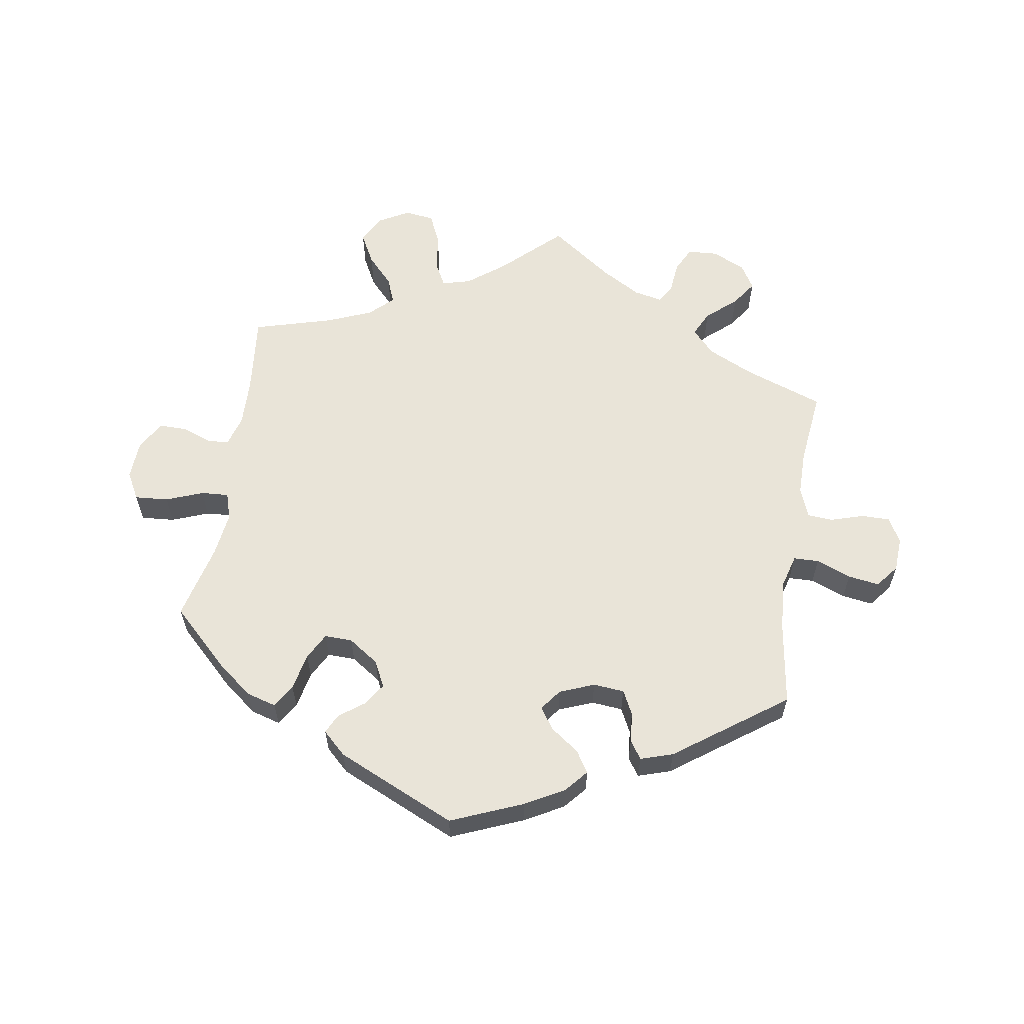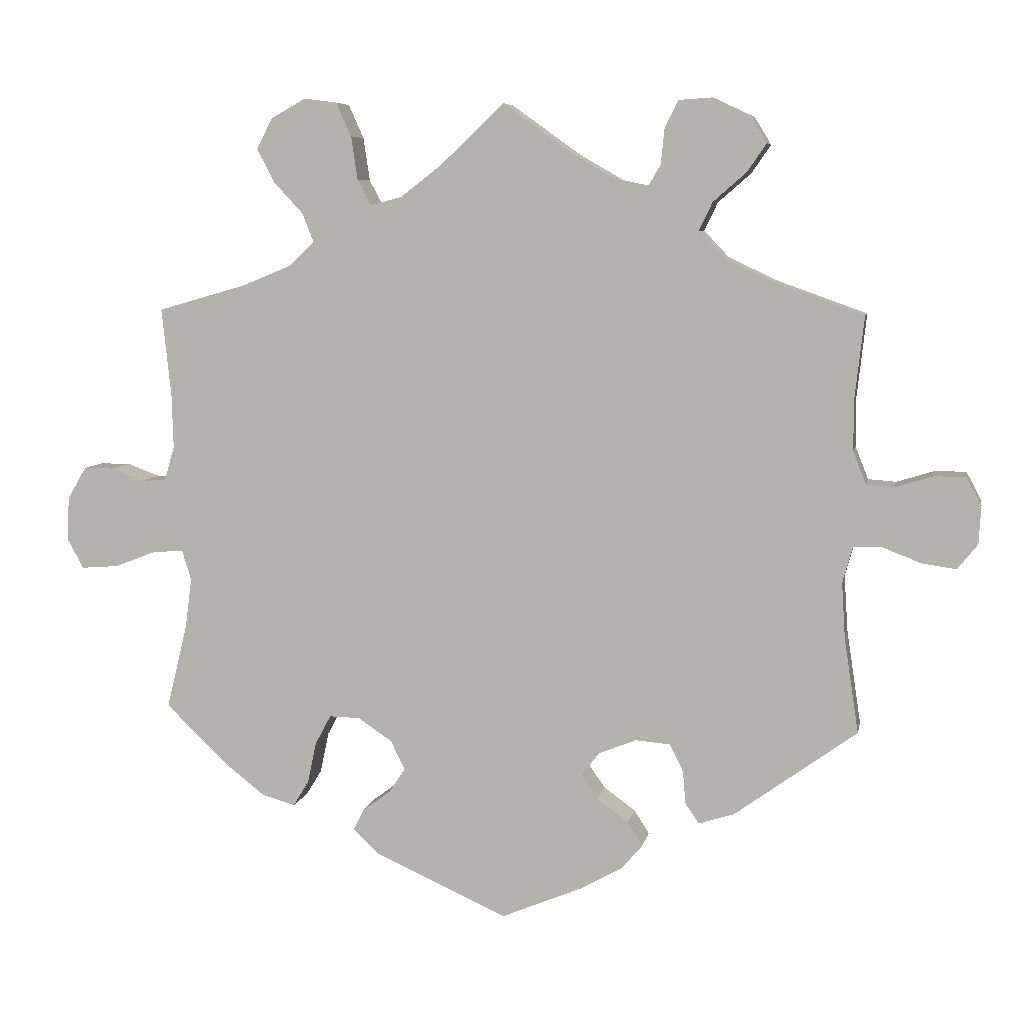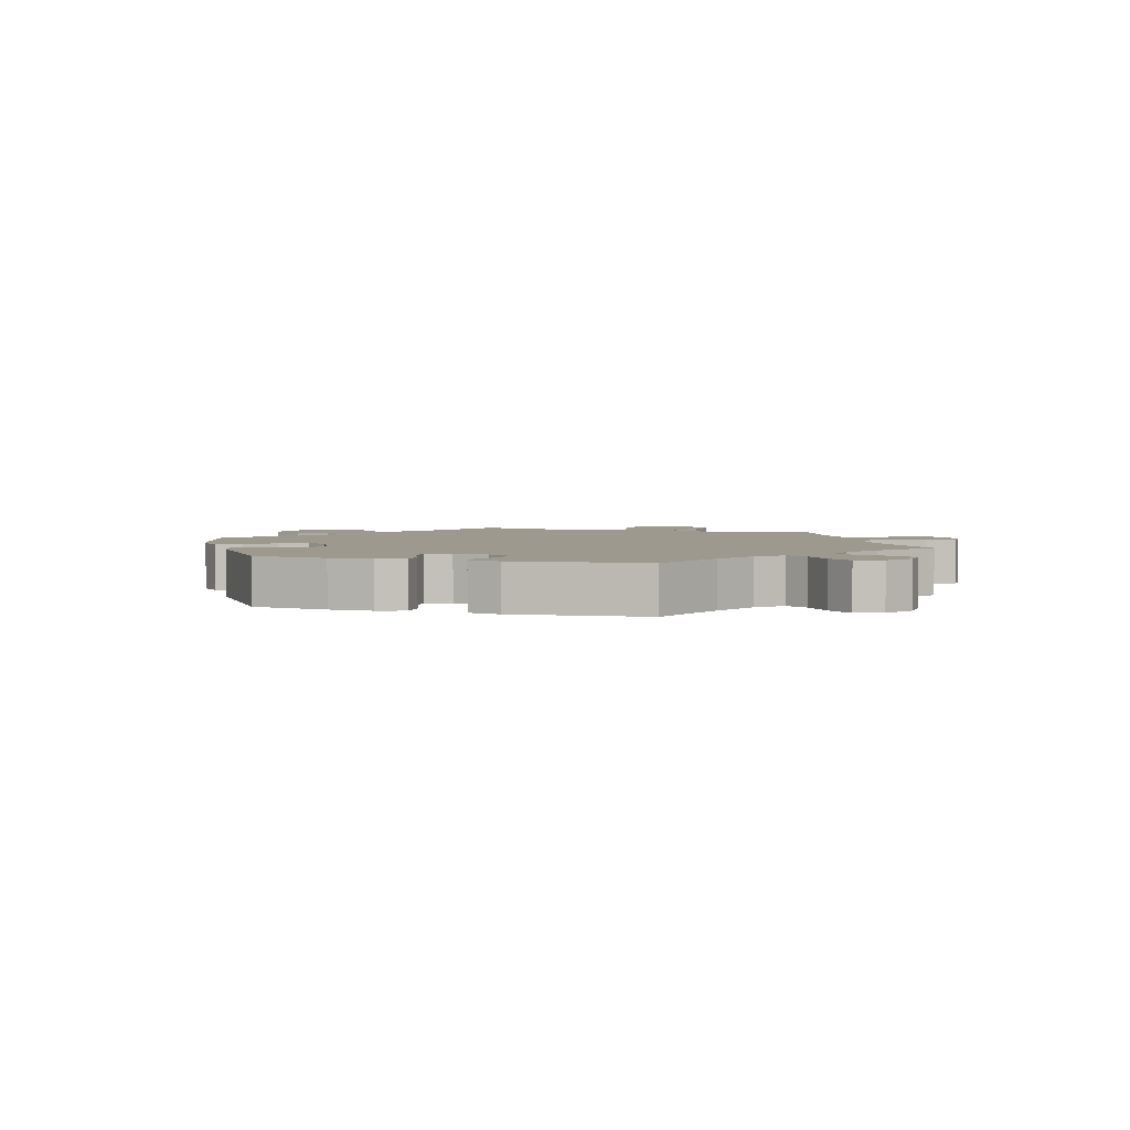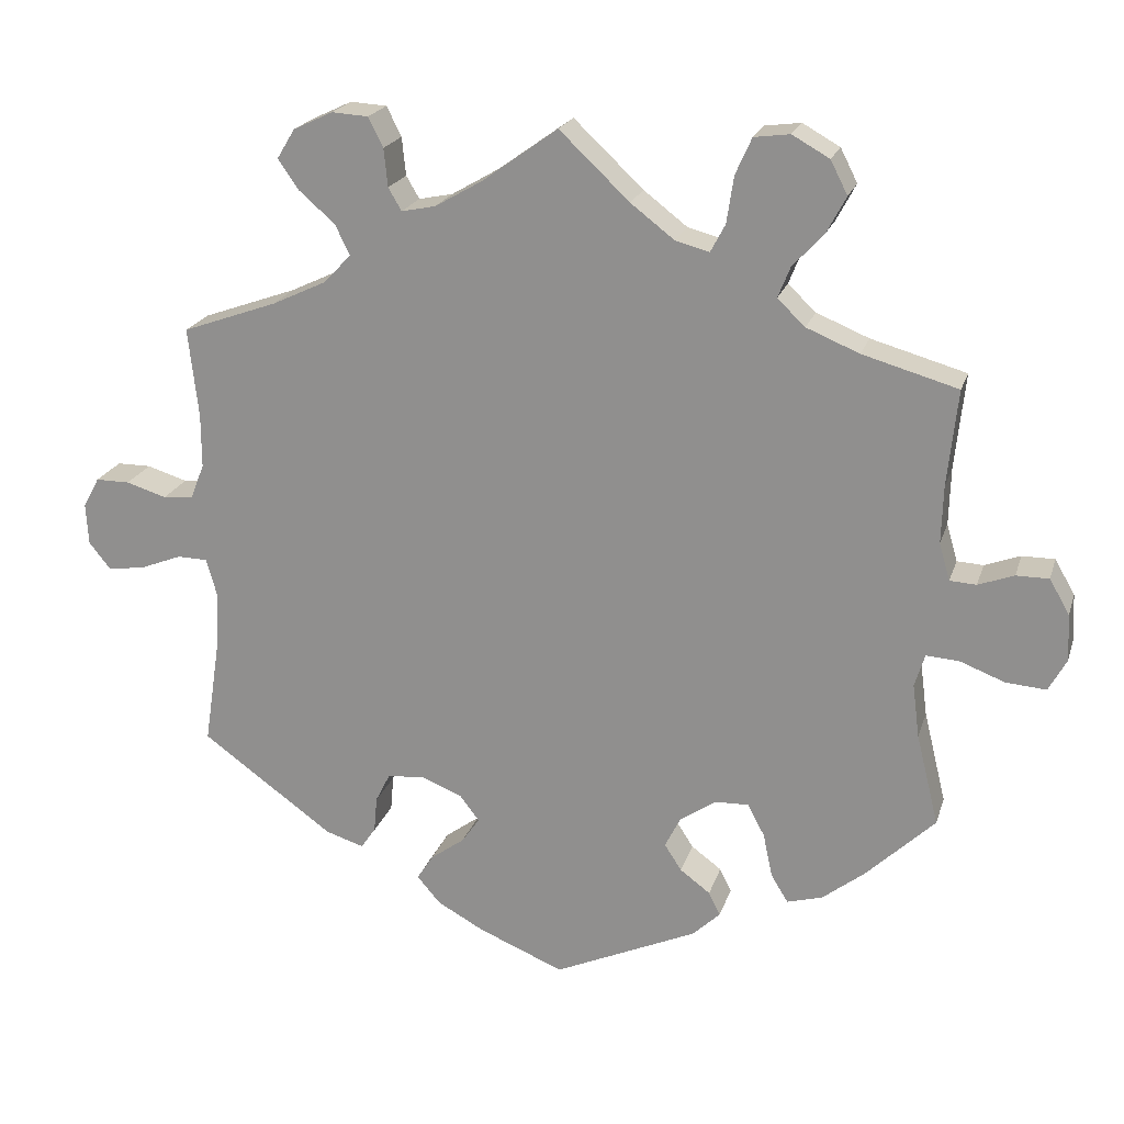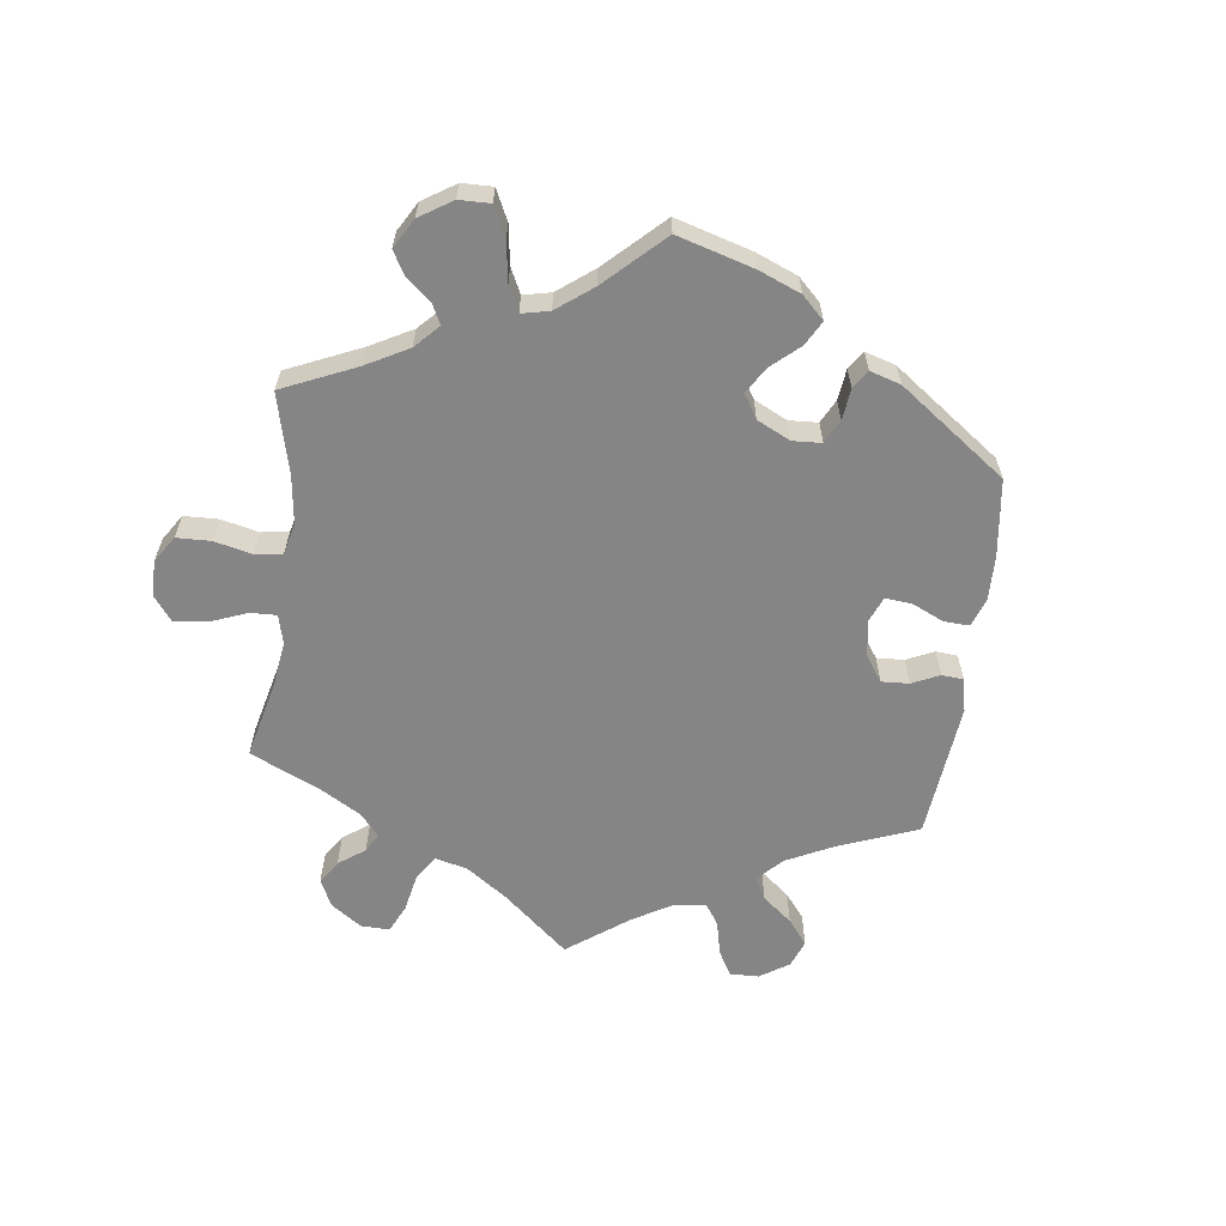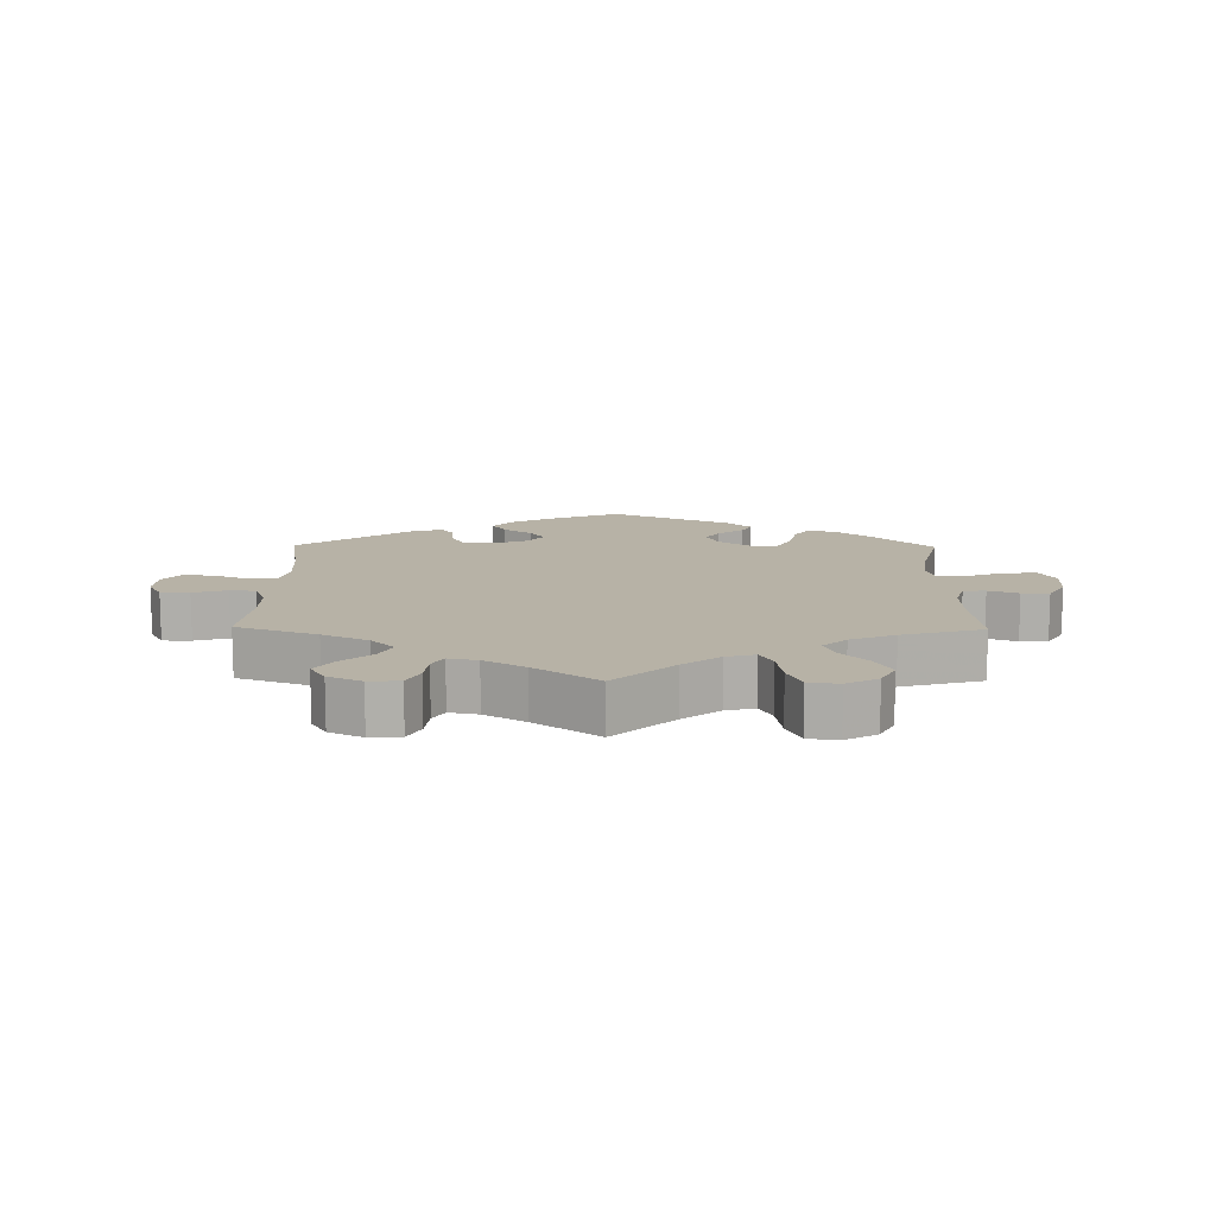
<metadata>
{"format":"obj","ext":"obj","renderer":"f3d","projection":"perspective","resolution":1024,"background":"white","views":[{"elev":60.1,"azim":-170.9,"up":"+Y"},{"elev":6.9,"azim":-169.2,"up":"+Z"},{"elev":3.3,"azim":-132.9,"up":"+Y"},{"elev":20.9,"azim":15.4,"up":"+Z"},{"elev":-61.9,"azim":112.4,"up":"+Y"},{"elev":12.3,"azim":0.8,"up":"+Y"}]}
</metadata>
<code>
v 0.413 0.07 -0.373
v 0.358 0.07 -0.416
v 0.312 0.07 -0.429
v 0.29 0.07 -0.393
v 0.278 0.07 -0.336
v 0.256 0.07 -0.295
v 0.213 0.07 -0.296
v 0.166 0.07 -0.328
v 0.146 0.07 -0.368
v 0.168 0.07 -0.402
v 0.207 0.07 -0.431
v 0.222 0.07 -0.461
v 0.186 0.07 -0.495
v 0.001 0.07 -0.578
v -0.11 0.07 -0.532
v -0.17 0.07 -0.499
v -0.2 0.07 -0.464
v -0.179 0.07 -0.431
v -0.135 0.07 -0.399
v -0.112 0.07 -0.366
v -0.137 0.07 -0.333
v -0.19 0.07 -0.312
v -0.238 0.07 -0.316
v -0.257 0.07 -0.354
v -0.261 0.07 -0.4
v -0.28 0.07 -0.428
v -0.33 0.07 -0.412
v -0.5 0.07 -0.289
v -0.48 0.07 -0.157
v -0.475 0.07 -0.079
v -0.489 0.07 -0.029
v -0.528 0.07 -0.028
v -0.582 0.07 -0.049
v -0.63 0.07 -0.056
v -0.658 0.07 -0.021
v -0.661 0.07 0.032
v -0.64 0.07 0.071
v -0.596 0.07 0.071
v -0.544 0.07 0.055
v -0.505 0.07 0.058
v -0.487 0.07 0.104
v -0.487 0.07 0.173
v -0.5 0.07 0.289
v -0.377 0.07 0.333
v -0.307 0.07 0.366
v -0.272 0.07 0.403
v -0.291 0.07 0.442
v -0.337 0.07 0.482
v -0.364 0.07 0.521
v -0.341 0.07 0.559
v -0.29 0.07 0.583
v -0.243 0.07 0.58
v -0.224 0.07 0.542
v -0.219 0.07 0.493
v -0.202 0.07 0.464
v -0.158 0.07 0.473
v -0.096 0.07 0.509
v 0 0.07 0.578
v 0.09 0.07 0.493
v 0.146 0.07 0.45
v 0.19 0.07 0.438
v 0.209 0.07 0.474
v 0.218 0.07 0.534
v 0.239 0.07 0.581
v 0.285 0.07 0.587
v 0.333 0.07 0.56
v 0.355 0.07 0.517
v 0.33 0.07 0.47
v 0.29 0.07 0.427
v 0.274 0.07 0.387
v 0.31 0.07 0.353
v 0.378 0.07 0.325
v 0.501 0.07 0.29
v 0.488 0.07 0.166
v 0.486 0.07 0.092
v 0.5 0.07 0.044
v 0.534 0.07 0.042
v 0.58 0.07 0.059
v 0.622 0.07 0.059
v 0.648 0.07 0.014
v 0.651 0.07 -0.046
v 0.628 0.07 -0.088
v 0.576 0.07 -0.084
v 0.519 0.07 -0.062
v 0.476 0.07 -0.059
v 0.463 0.07 -0.101
v 0.472 0.07 -0.17
v 0.501 0.07 -0.288
v 0.413 0 -0.373
v 0.358 0 -0.416
v 0.312 0 -0.429
v 0.29 0 -0.393
v 0.278 0 -0.336
v 0.256 0 -0.295
v 0.213 0 -0.296
v 0.166 0 -0.328
v 0.146 0 -0.368
v 0.168 0 -0.402
v 0.207 0 -0.431
v 0.222 0 -0.461
v 0.186 0 -0.495
v 0.001 0 -0.578
v -0.11 0 -0.532
v -0.17 0 -0.499
v -0.2 0 -0.464
v -0.179 0 -0.431
v -0.135 0 -0.399
v -0.112 0 -0.366
v -0.137 0 -0.333
v -0.19 0 -0.312
v -0.238 0 -0.316
v -0.257 0 -0.354
v -0.261 0 -0.4
v -0.28 0 -0.428
v -0.33 0 -0.412
v -0.5 0 -0.289
v -0.48 0 -0.157
v -0.475 0 -0.079
v -0.489 0 -0.029
v -0.528 0 -0.028
v -0.582 0 -0.049
v -0.63 0 -0.056
v -0.658 0 -0.021
v -0.661 0 0.032
v -0.64 0 0.071
v -0.596 0 0.071
v -0.544 0 0.055
v -0.505 0 0.058
v -0.487 0 0.104
v -0.487 0 0.173
v -0.5 0 0.289
v -0.377 0 0.333
v -0.307 0 0.366
v -0.272 0 0.403
v -0.291 0 0.442
v -0.337 0 0.482
v -0.364 0 0.521
v -0.341 0 0.559
v -0.29 0 0.583
v -0.243 0 0.58
v -0.224 0 0.542
v -0.219 0 0.493
v -0.202 0 0.464
v -0.158 0 0.473
v -0.096 0 0.509
v 0 0 0.578
v 0.09 0 0.493
v 0.146 0 0.45
v 0.19 0 0.438
v 0.209 0 0.474
v 0.218 0 0.534
v 0.239 0 0.581
v 0.285 0 0.587
v 0.333 0 0.56
v 0.355 0 0.517
v 0.33 0 0.47
v 0.29 0 0.427
v 0.274 0 0.387
v 0.31 0 0.353
v 0.378 0 0.325
v 0.501 0 0.29
v 0.488 0 0.166
v 0.486 0 0.092
v 0.5 0 0.044
v 0.534 0 0.042
v 0.58 0 0.059
v 0.622 0 0.059
v 0.648 0 0.014
v 0.651 0 -0.046
v 0.628 0 -0.088
v 0.576 0 -0.084
v 0.519 0 -0.062
v 0.476 0 -0.059
v 0.463 0 -0.101
v 0.472 0 -0.17
v 0.501 0 -0.288
f 87 88 1 2
f 86 87 2 3
f 85 86 3 4
f 81 82 83 84
f 81 84 85
f 80 81 85
f 77 78 79 80
f 76 77 80 85
f 75 76 85 4
f 72 73 74
f 71 72 74 75
f 70 71 75 4
f 66 67 68 69
f 66 69 70
f 65 66 70
f 62 63 64 65
f 61 62 65 70
f 60 61 70 4
f 57 58 59
f 56 57 59 60
f 55 56 60
f 51 52 53 54
f 51 54 55
f 50 51 55
f 47 48 49 50
f 46 47 50 55
f 45 46 55 60
f 42 43 44
f 41 42 44 45
f 40 41 45 60
f 36 37 38 39
f 36 39 40
f 35 36 40
f 32 33 34 35
f 31 32 35 40
f 30 31 40 60
f 26 27 28 29
f 24 25 26 29
f 23 24 29 30
f 22 23 30 60
f 16 17 18 19
f 16 19 20
f 15 16 20
f 14 15 20
f 13 14 20
f 10 11 12 13
f 9 10 13 20
f 8 9 20 21
f 60 4 5
f 60 5 6
f 7 8 21 22
f 7 22 60
f 6 7 60
f 90 89 176 175
f 91 90 175 174
f 92 91 174 173
f 172 171 170 169
f 173 172 169
f 173 169 168
f 168 167 166 165
f 173 168 165 164
f 92 173 164 163
f 162 161 160
f 163 162 160 159
f 92 163 159 158
f 157 156 155 154
f 158 157 154
f 158 154 153
f 153 152 151 150
f 158 153 150 149
f 92 158 149 148
f 147 146 145
f 148 147 145 144
f 148 144 143
f 142 141 140 139
f 143 142 139
f 143 139 138
f 138 137 136 135
f 143 138 135 134
f 148 143 134 133
f 132 131 130
f 133 132 130 129
f 148 133 129 128
f 127 126 125 124
f 128 127 124
f 128 124 123
f 123 122 121 120
f 128 123 120 119
f 148 128 119 118
f 117 116 115 114
f 117 114 113 112
f 118 117 112 111
f 148 118 111 110
f 107 106 105 104
f 108 107 104
f 108 104 103
f 108 103 102
f 108 102 101
f 101 100 99 98
f 108 101 98 97
f 109 108 97 96
f 93 92 148
f 94 93 148
f 110 109 96 95
f 148 110 95
f 148 95 94
f 1 89 90 2
f 2 90 91 3
f 3 91 92 4
f 4 92 93 5
f 5 93 94 6
f 6 94 95 7
f 7 95 96 8
f 8 96 97 9
f 9 97 98 10
f 10 98 99 11
f 11 99 100 12
f 12 100 101 13
f 13 101 102 14
f 14 102 103 15
f 15 103 104 16
f 16 104 105 17
f 17 105 106 18
f 18 106 107 19
f 19 107 108 20
f 20 108 109 21
f 21 109 110 22
f 22 110 111 23
f 23 111 112 24
f 24 112 113 25
f 25 113 114 26
f 26 114 115 27
f 27 115 116 28
f 28 116 117 29
f 29 117 118 30
f 30 118 119 31
f 31 119 120 32
f 32 120 121 33
f 33 121 122 34
f 34 122 123 35
f 35 123 124 36
f 36 124 125 37
f 37 125 126 38
f 38 126 127 39
f 39 127 128 40
f 40 128 129 41
f 41 129 130 42
f 42 130 131 43
f 43 131 132 44
f 44 132 133 45
f 45 133 134 46
f 46 134 135 47
f 47 135 136 48
f 48 136 137 49
f 49 137 138 50
f 50 138 139 51
f 51 139 140 52
f 52 140 141 53
f 53 141 142 54
f 54 142 143 55
f 55 143 144 56
f 56 144 145 57
f 57 145 146 58
f 58 146 147 59
f 59 147 148 60
f 60 148 149 61
f 61 149 150 62
f 62 150 151 63
f 63 151 152 64
f 64 152 153 65
f 65 153 154 66
f 66 154 155 67
f 67 155 156 68
f 68 156 157 69
f 69 157 158 70
f 70 158 159 71
f 71 159 160 72
f 72 160 161 73
f 73 161 162 74
f 74 162 163 75
f 75 163 164 76
f 76 164 165 77
f 77 165 166 78
f 78 166 167 79
f 79 167 168 80
f 80 168 169 81
f 81 169 170 82
f 82 170 171 83
f 83 171 172 84
f 84 172 173 85
f 85 173 174 86
f 86 174 175 87
f 87 175 176 88
f 88 176 89 1

</code>
